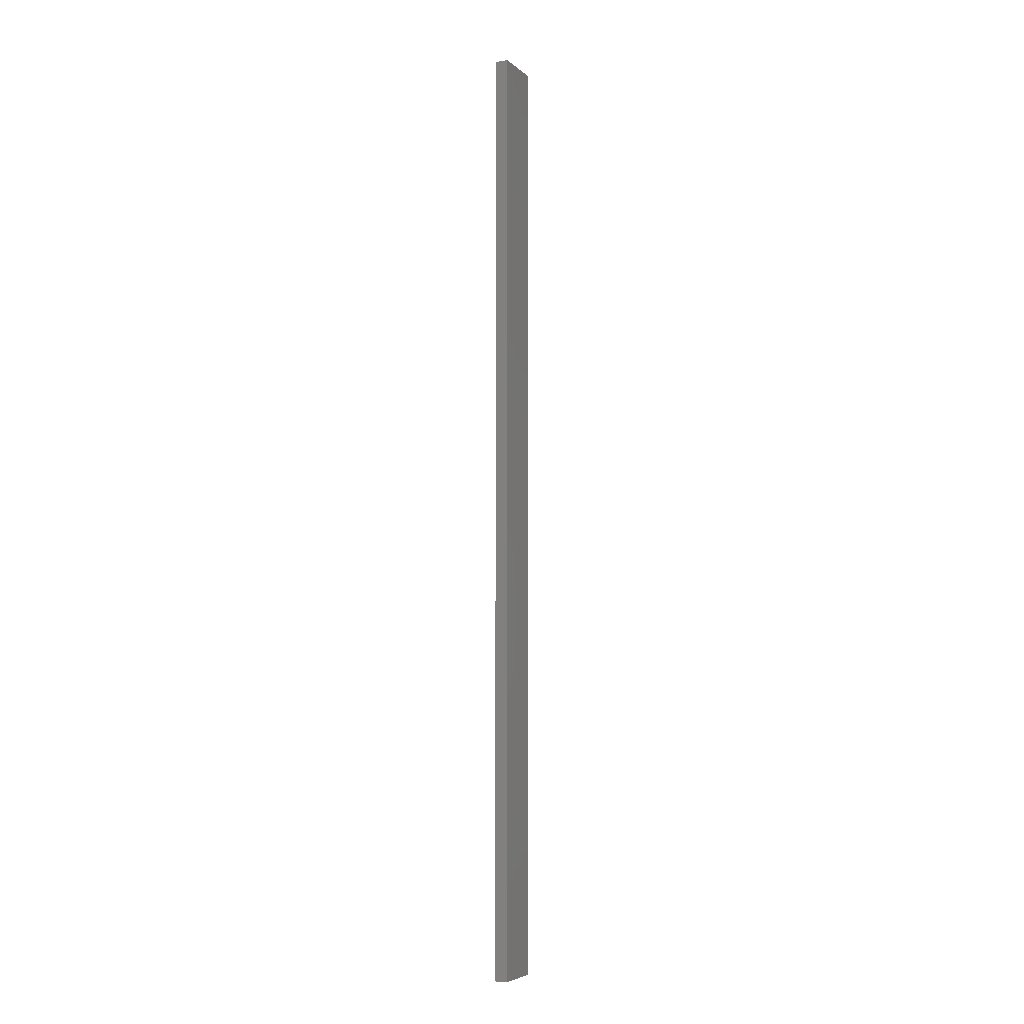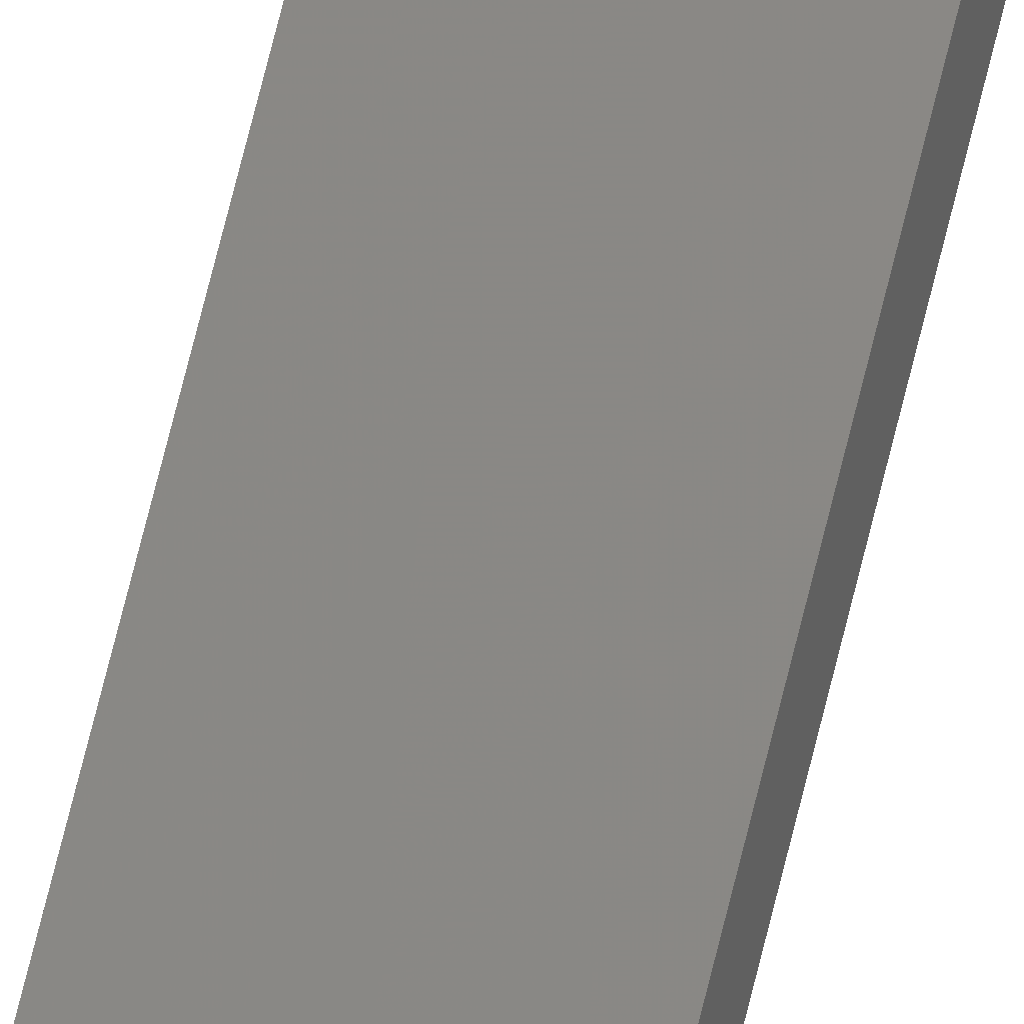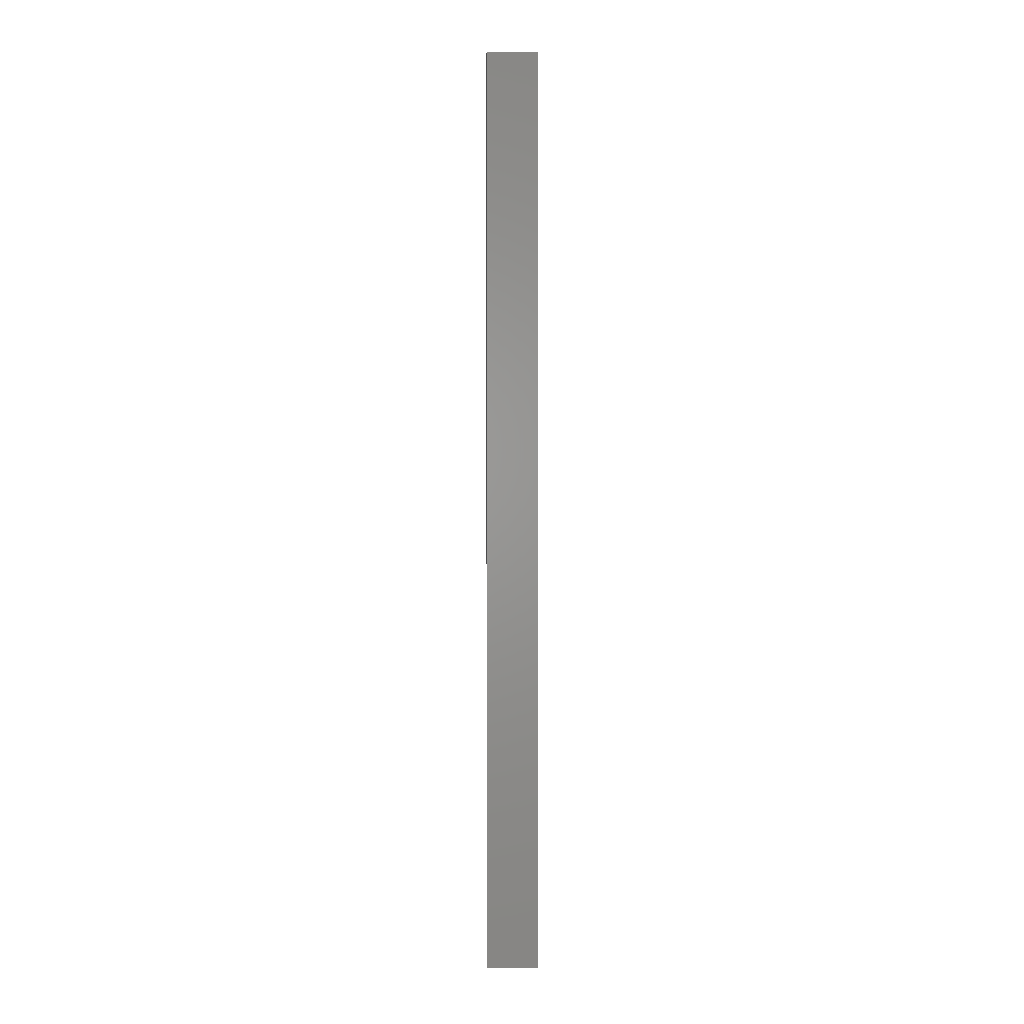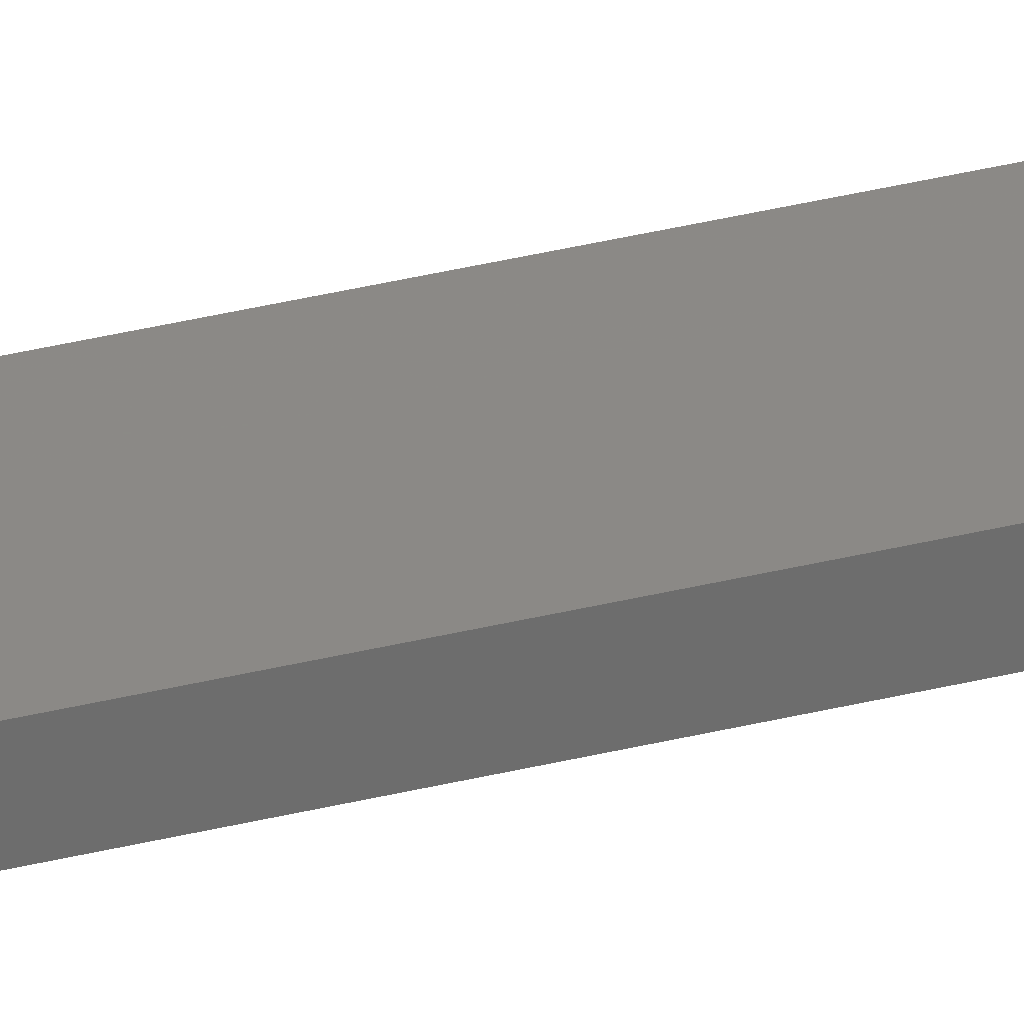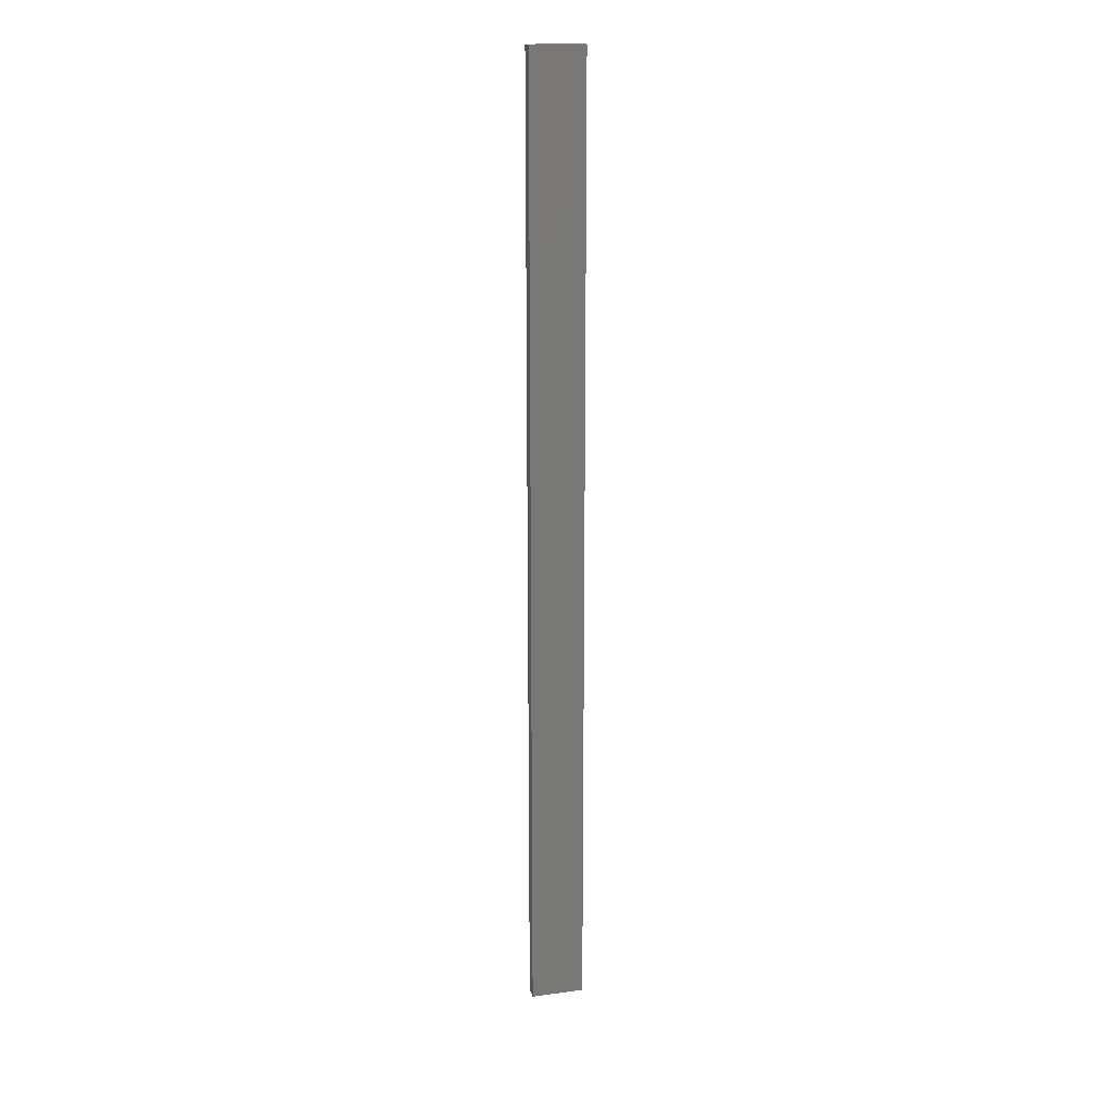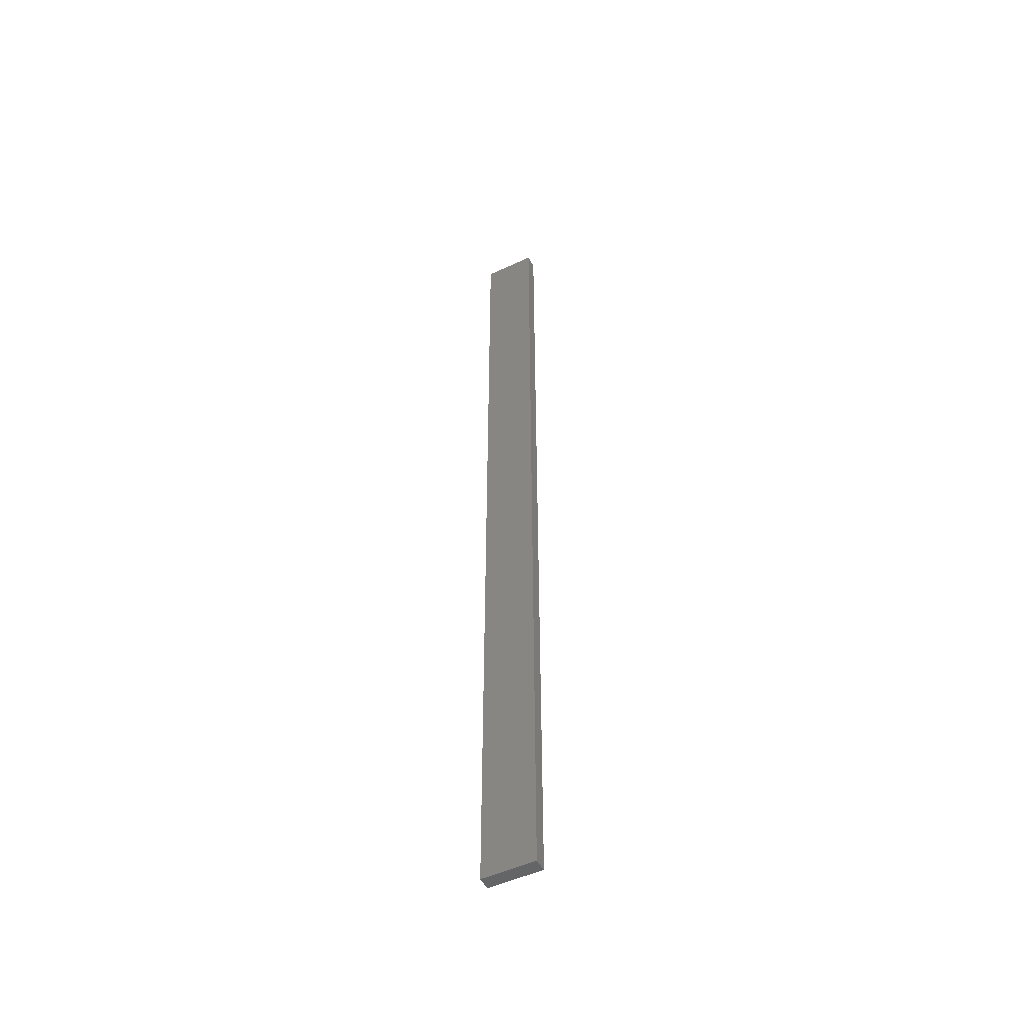
<metadata>
{"format":"stl","ext":"stl","renderer":"f3d","projection":"perspective","resolution":1024,"background":"white","views":[{"elev":-5.6,"azim":-77.7,"up":"+Z"},{"elev":75.1,"azim":-165.9,"up":"+Y"},{"elev":1.0,"azim":166.4,"up":"+Z"},{"elev":42.5,"azim":-105.9,"up":"+Y"},{"elev":18.6,"azim":-26.3,"up":"+Z"},{"elev":-50.5,"azim":-164.9,"up":"+Z"}]}
</metadata>
<code>
# stl→obj: 16 verts, 28 faces
v -19.02 -2.405 410.7
v -18.96 -2.419 410.7
v -18.96 -2.419 414.3
v -19.02 -2.405 414.3
v -19.09 -2.391 410.7
v -19.09 -2.391 414.3
v -19.15 -2.377 410.7
v -19.15 -2.377 414.3
v -19.14 -2.328 410.7
v -19.14 -2.328 414.3
v -18.95 -2.37 414.3
v -18.95 -2.37 410.7
v -19.01 -2.356 414.3
v -19.01 -2.356 410.7
v -19.08 -2.342 410.7
v -19.08 -2.342 414.3
f 1 2 3
f 1 3 4
f 5 4 6
f 5 1 4
f 7 6 8
f 7 5 6
f 9 7 8
f 9 8 10
f 11 12 13
f 12 14 13
f 13 15 16
f 14 15 13
f 16 9 10
f 15 9 16
f 12 11 3
f 2 12 3
f 9 15 7
f 15 5 7
f 14 1 15
f 15 1 5
f 12 2 14
f 14 2 1
f 16 10 8
f 6 16 8
f 4 13 16
f 4 16 6
f 3 11 13
f 3 13 4

</code>
